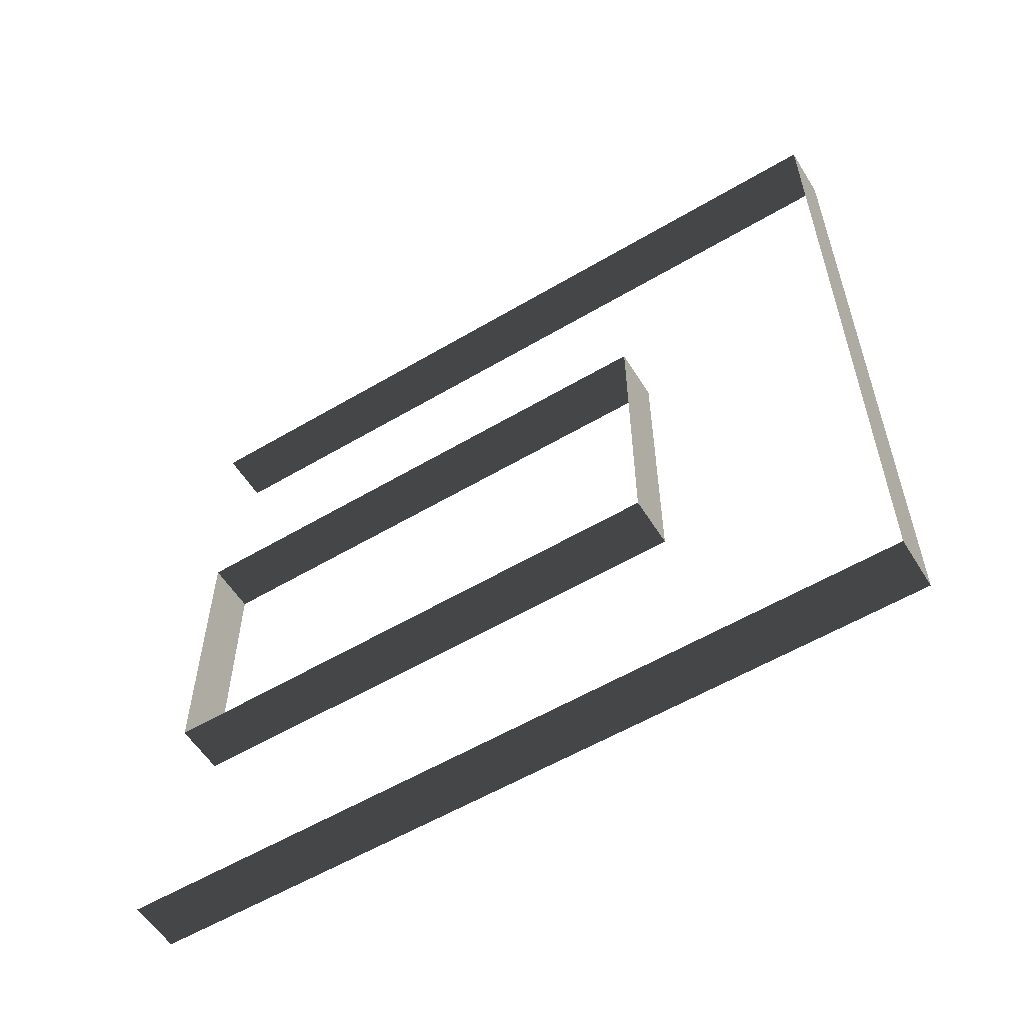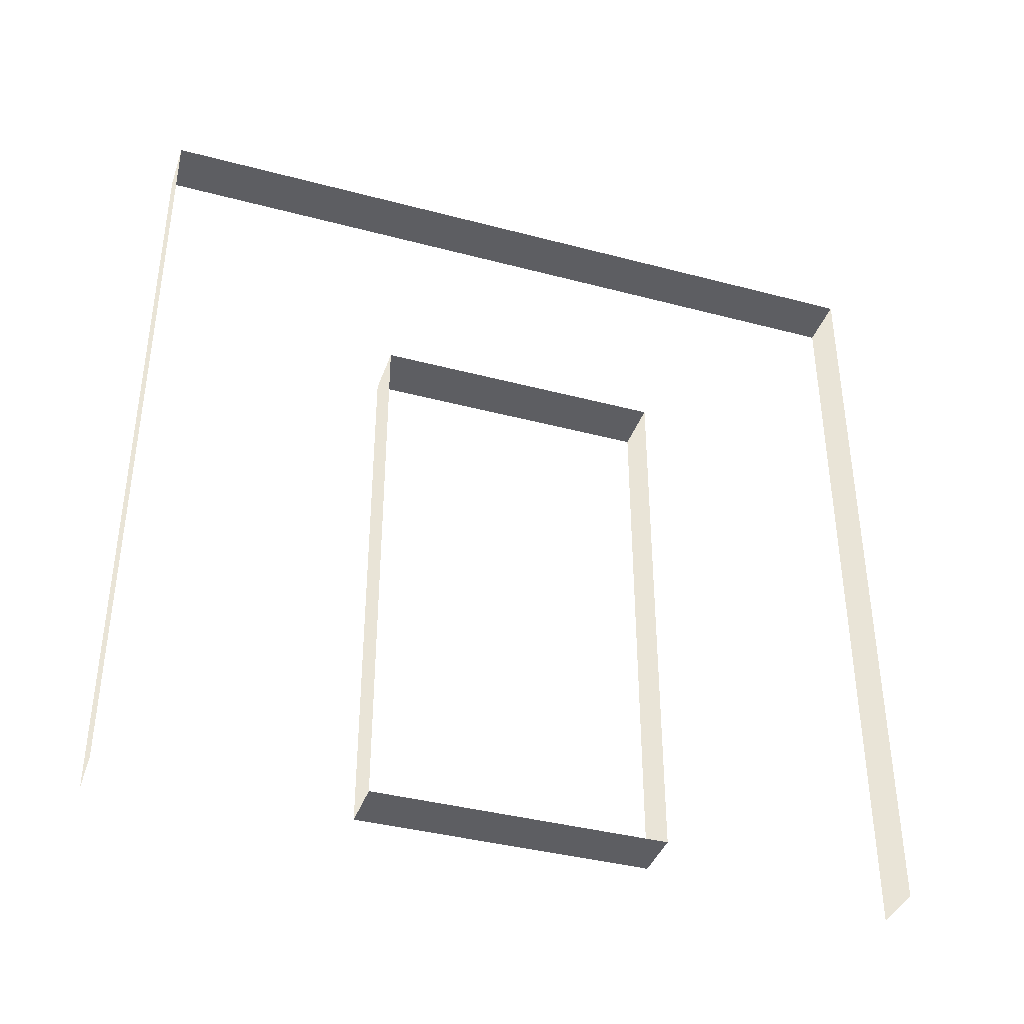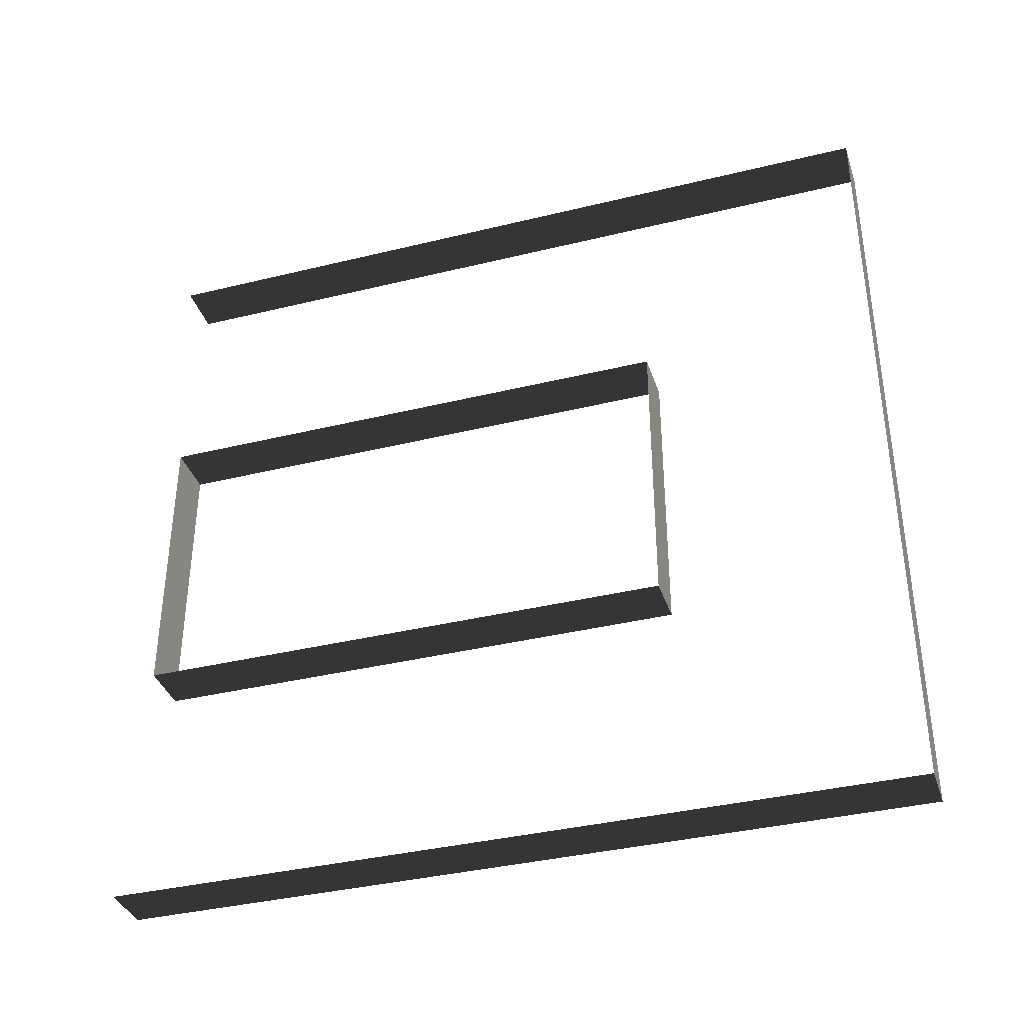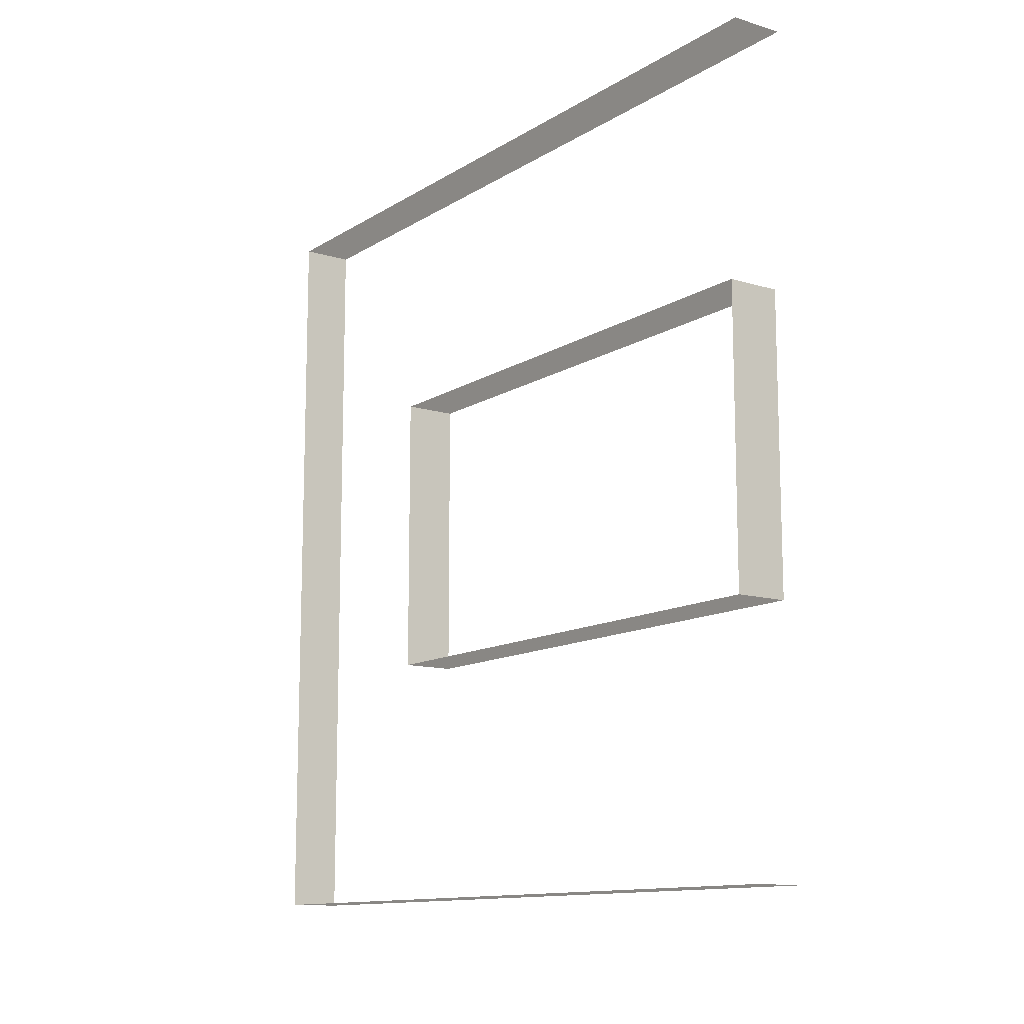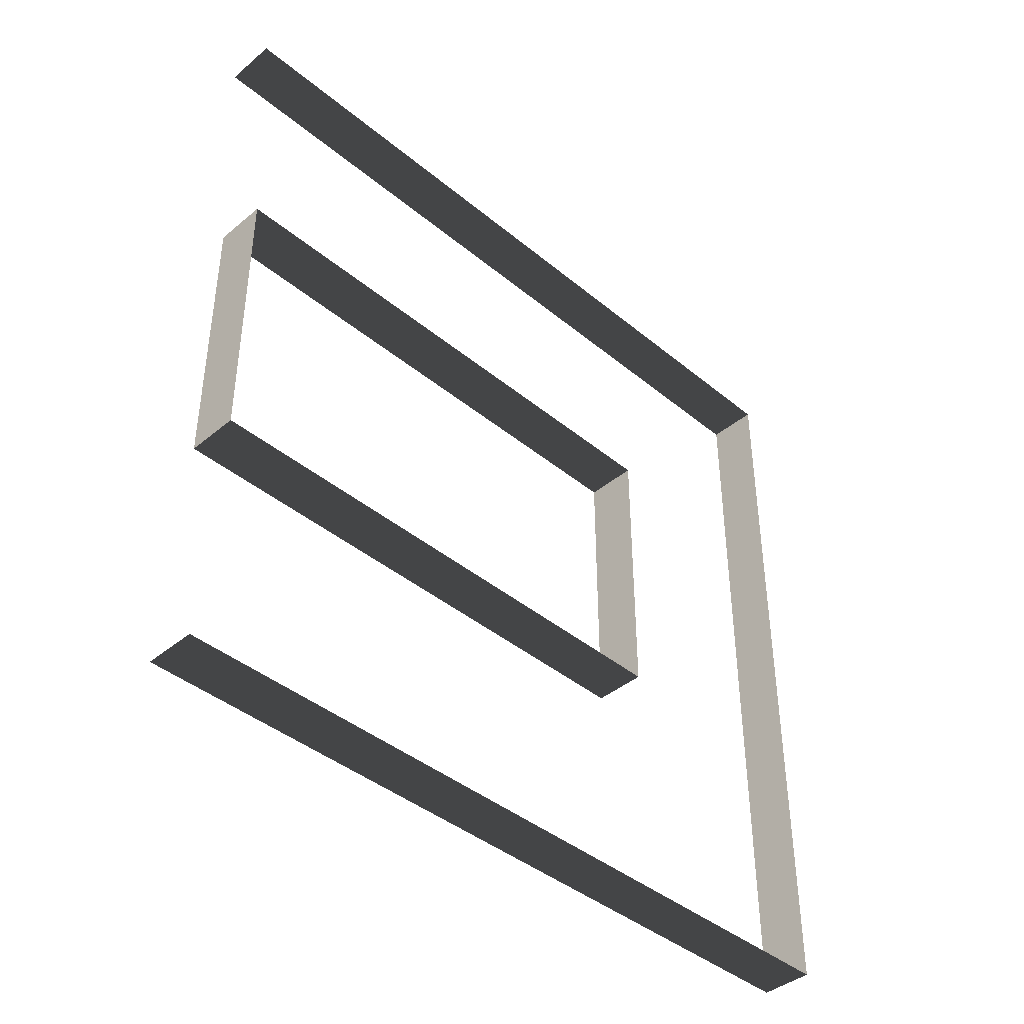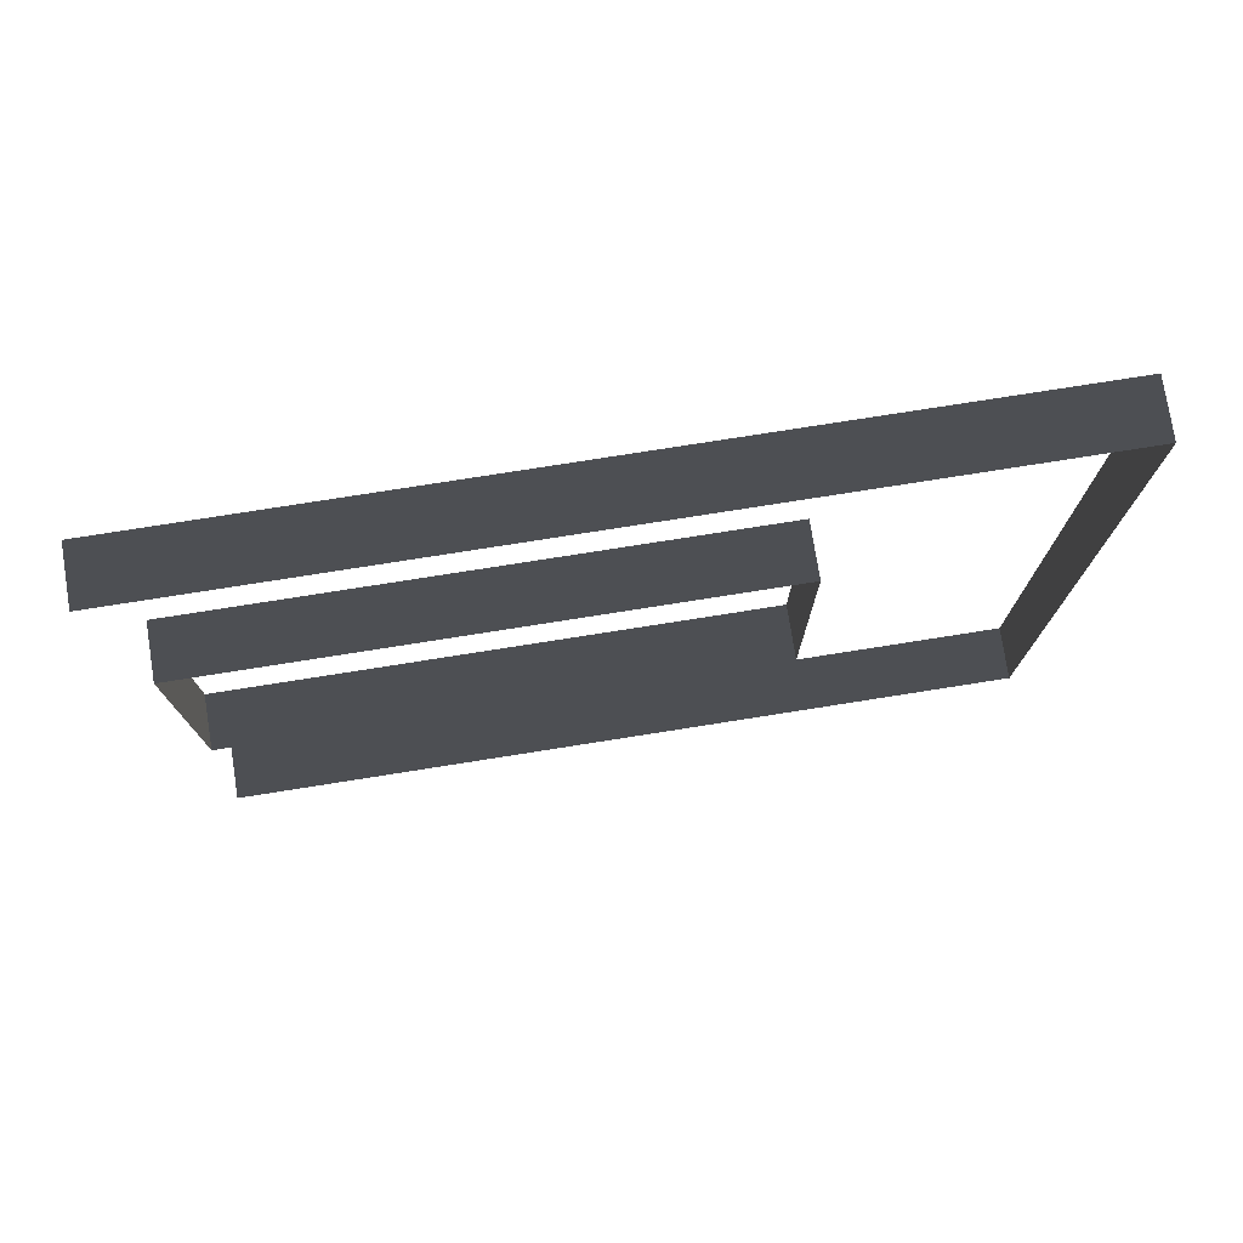
<metadata>
{"format":"obj","ext":"obj","renderer":"f3d","projection":"perspective","resolution":1024,"background":"white","views":[{"elev":-56.8,"azim":121.7,"up":"+Z"},{"elev":-39.0,"azim":71.6,"up":"+Y"},{"elev":-37.1,"azim":107.5,"up":"+Z"},{"elev":-12.3,"azim":-35.3,"up":"+Z"},{"elev":-41.5,"azim":45.1,"up":"+Z"},{"elev":76.5,"azim":81.0,"up":"+Z"}]}
</metadata>
<code>
v -2.469e-07 3 -8.244e-07
v -0.2 3 3
v -0.2 3 -1.671e-08
v 8.861e-08 3 3
v -0.2 -4.351e-07 3
v 8.861e-08 3 3
v 8.861e-08 -4.351e-07 3
v -0.2 3 3
v -0.2 -1.602e-07 1.063e-07
v -2.469e-07 3 -8.244e-07
v -0.2 3 -1.671e-08
v -2.469e-07 -1.602e-07 -7.014e-07
v 7.662e-08 2.1 0.95
v -0.2 0.0525 0.95
v -0.2 2.1 0.95
v 7.662e-08 0.0525 0.95
v -2.349e-07 0.0525 2.05
v -0.2 2.1 2.05
v -0.2 0.0525 2.05
v -2.349e-07 2.1 2.05
v -2.349e-07 2.1 2.05
v -0.2 2.1 0.95
v -0.2 2.1 2.05
v 7.662e-08 2.1 0.95
v 7.662e-08 0.0525 0.95
v -0.2 0.0525 2.05
v -0.2 0.0525 0.95
v -2.349e-07 0.0525 2.05
g wall01_door1m_(1)_20526_381
f 1 3 2
f 2 4 1
f 5 7 6
f 6 8 5
f 9 11 10
f 10 12 9
f 13 15 14
f 14 16 13
f 17 19 18
f 18 20 17
f 21 23 22
f 22 24 21
f 25 27 26
f 26 28 25

</code>
